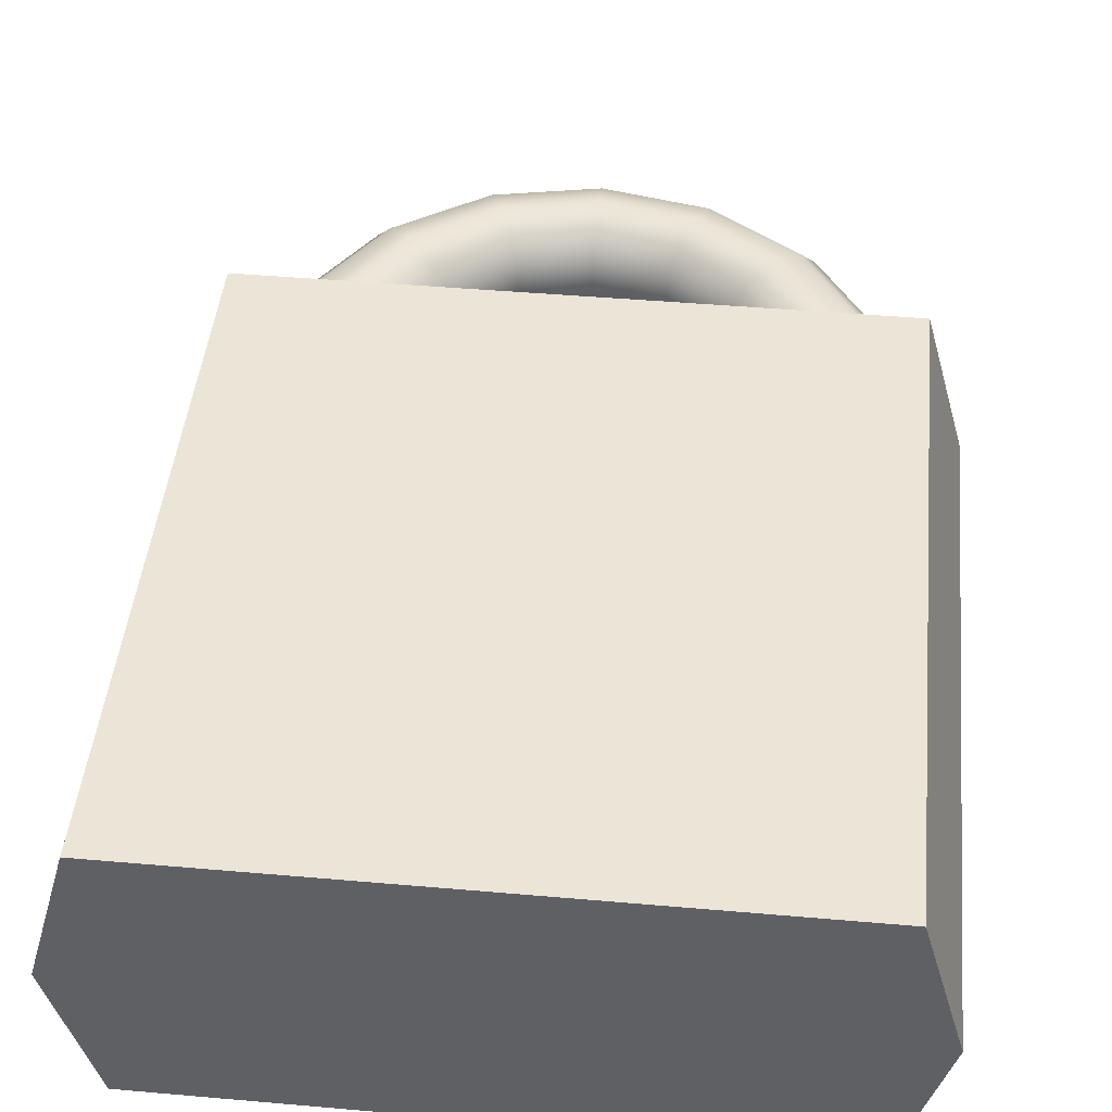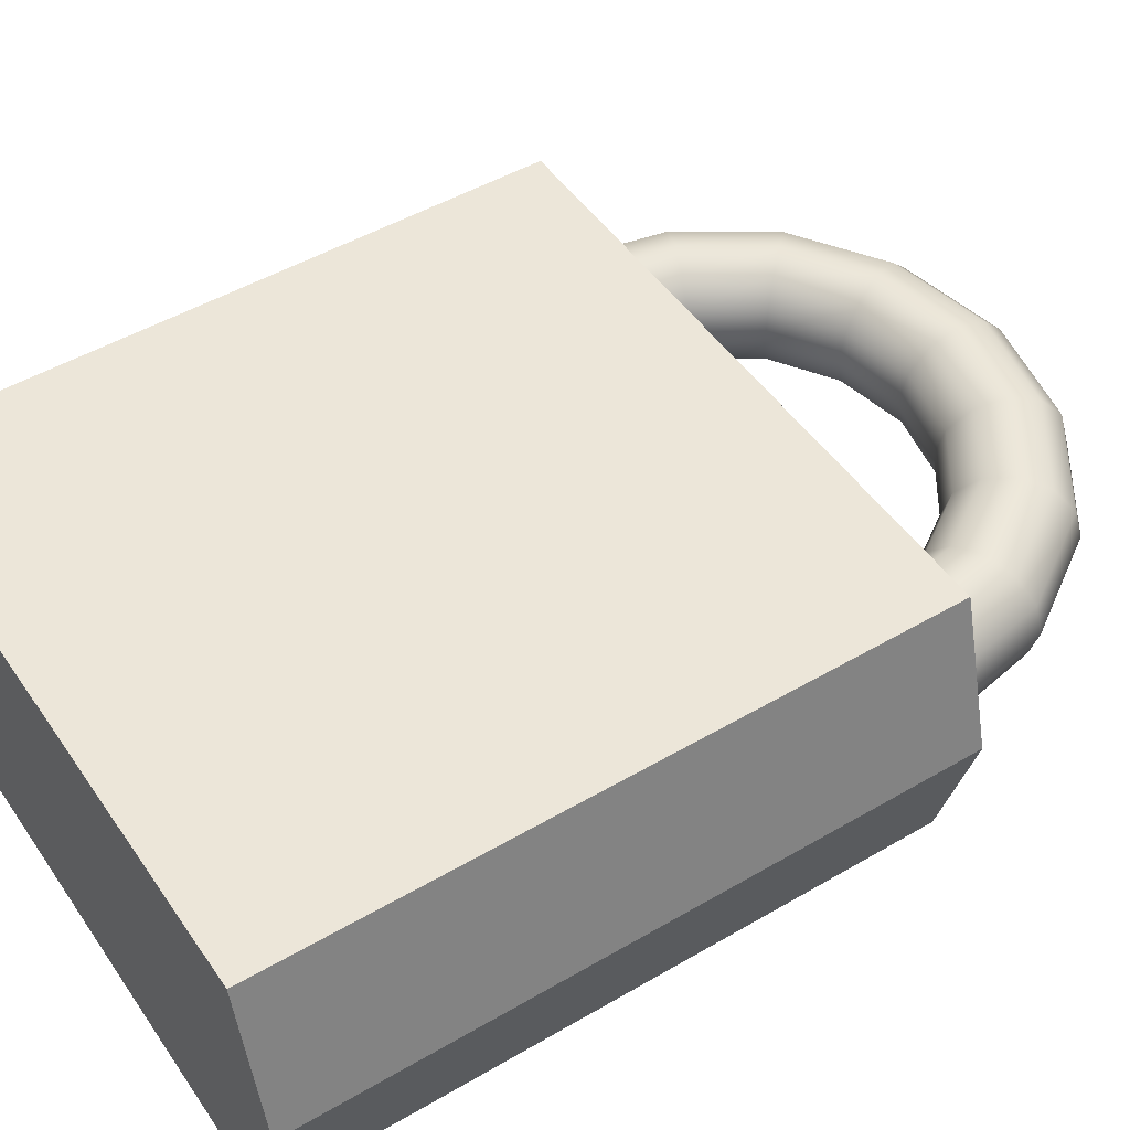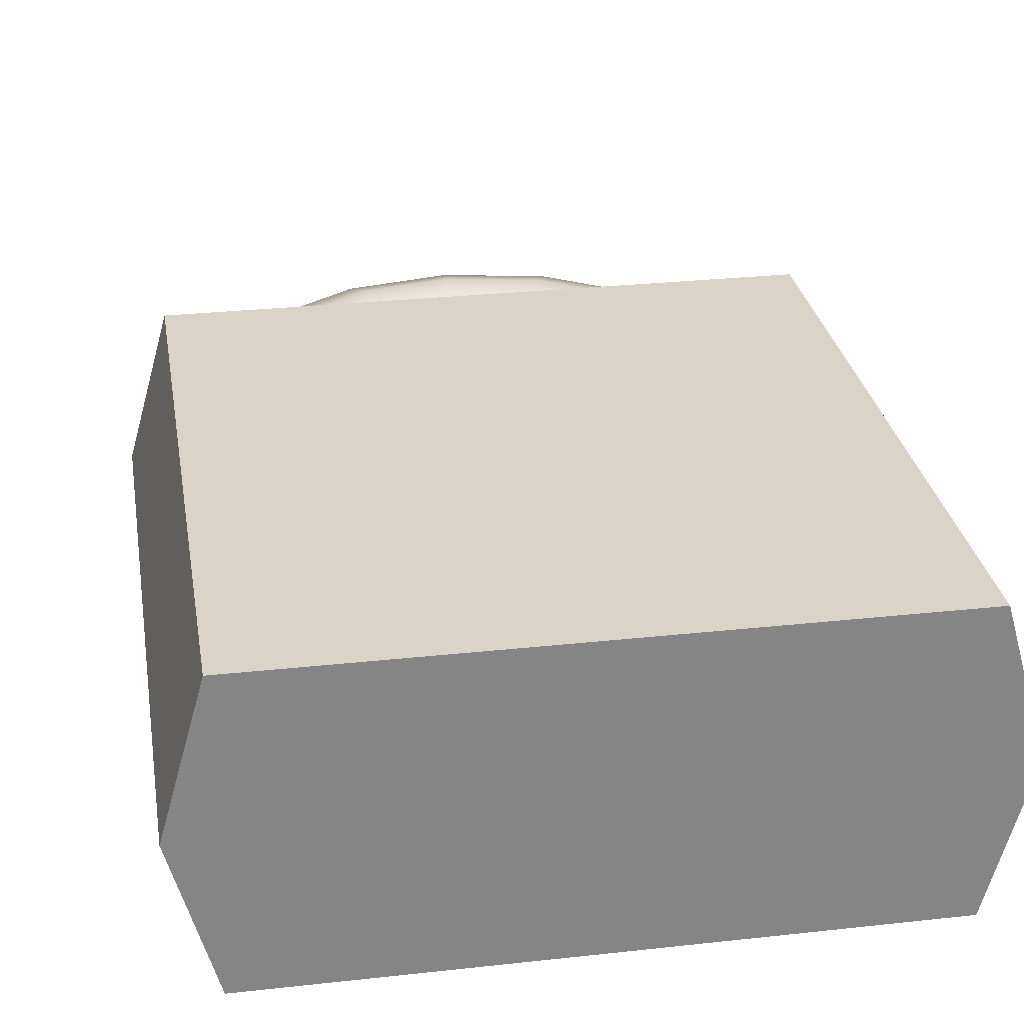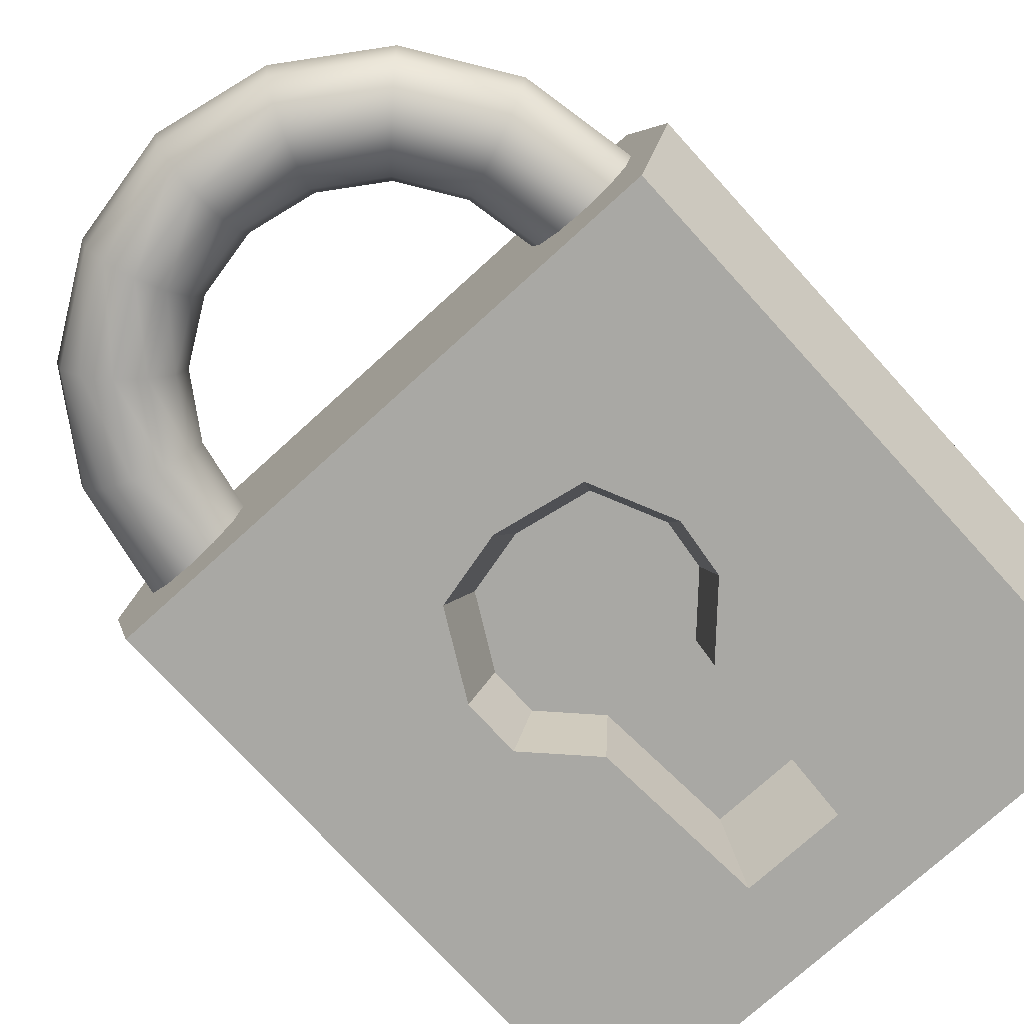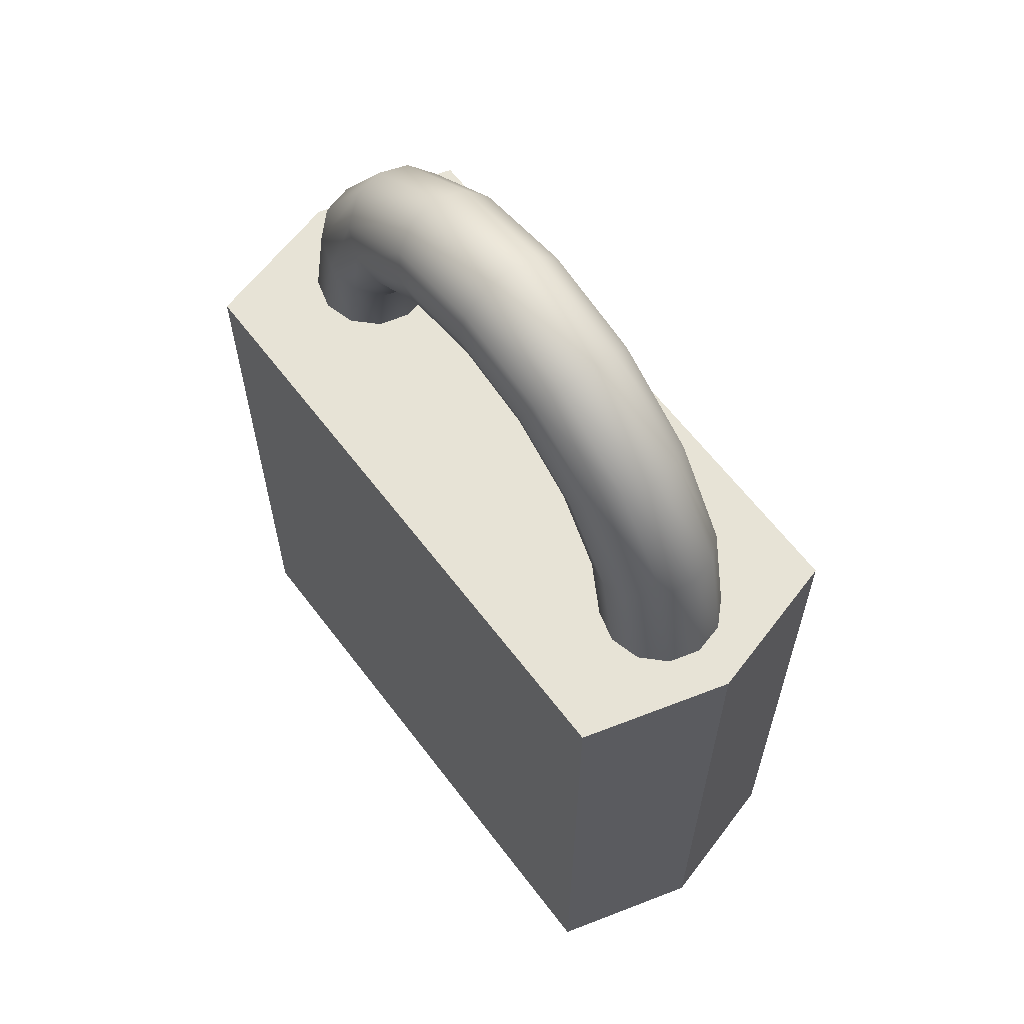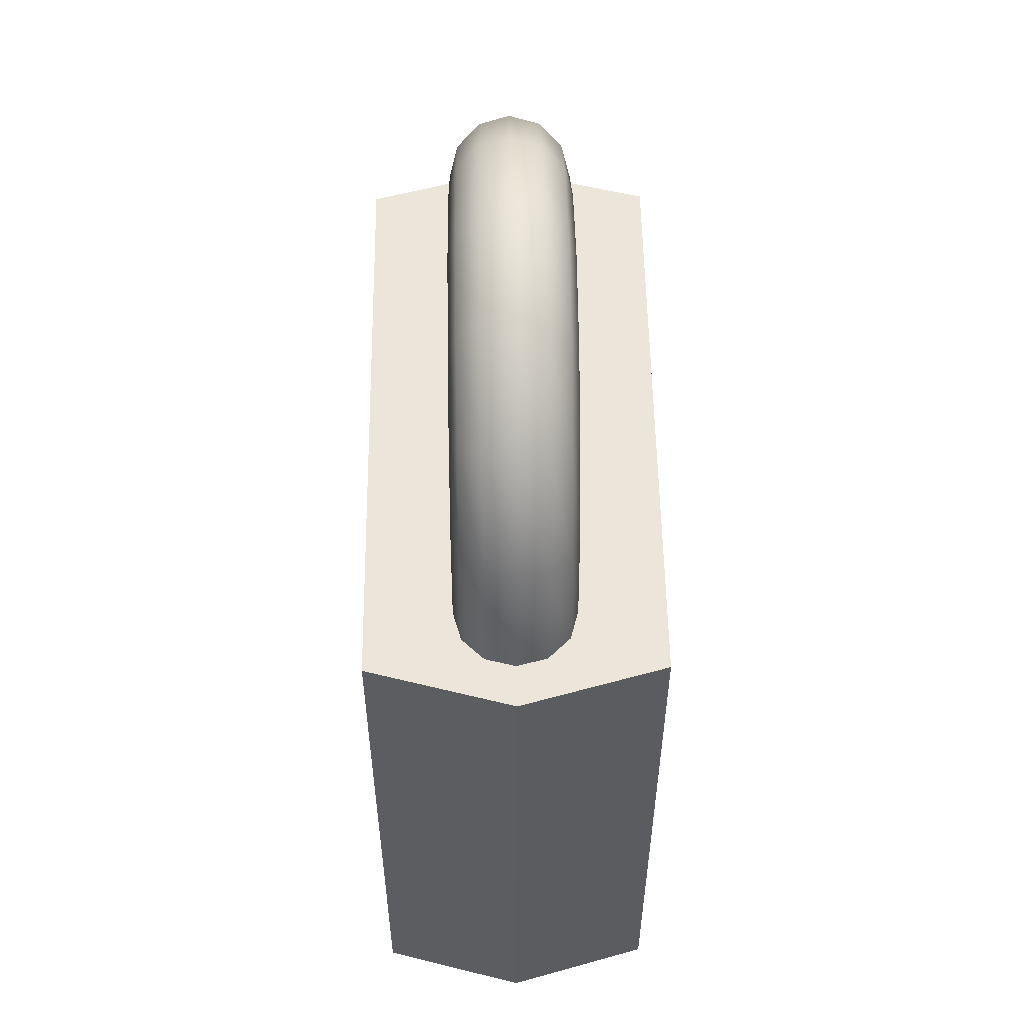
<metadata>
{"format":"obj","ext":"obj","renderer":"f3d","projection":"perspective","resolution":1024,"background":"white","views":[{"elev":45.6,"azim":5.8,"up":"+Z"},{"elev":48.7,"azim":57.0,"up":"+Z"},{"elev":28.5,"azim":-9.3,"up":"+Z"},{"elev":-74.9,"azim":-137.6,"up":"+Z"},{"elev":62.7,"azim":52.9,"up":"+Y"},{"elev":54.7,"azim":89.2,"up":"+Y"}]}
</metadata>
<code>
o Lock_Cube.001
v 0.05237 -0.5144 -0.1253
v 0.1182 -0.2232 -0.1253
v 0.295 -0.6067 0.1565
v 0.2941 0.01689 0.1565
v -0.05042 -0.5145 -0.1253
v -0.1243 -0.2236 -0.1253
v -0.2927 -0.6075 0.1565
v -0.2936 0.01604 0.1565
v 0.295 -0.6067 -0.1253
v 0.2941 0.01689 -0.1253
v -0.2936 0.01604 -0.1253
v -0.2927 -0.6075 -0.1253
v 0.001155 -0.6071 0.1565
v 0.000253 0.01646 0.1565
v 0.001155 -0.6071 -0.1253
v 0.000253 0.01646 -0.1253
v 0.000976 -0.5144 -0.1253
v 0.000459 -0.1262 -0.1253
v 0.2946 -0.3385 -0.1253
v 0.2946 -0.3385 0.1565
v -0.2931 -0.3393 0.1565
v -0.2931 -0.3393 -0.1253
v 0.06275 -0.3388 -0.1253
v -0.06128 -0.339 -0.1253
v 0.000767 -0.3389 0.1565
v 0.3344 -0.6066 0.0156
v 0.3335 0.01695 0.0156
v -0.3321 -0.6076 0.0156
v -0.333 0.01598 0.0156
v 0.000253 0.01646 0.0156
v 0.001155 -0.6071 0.0156
v -0.3325 -0.3394 0.0156
v 0.334 -0.3384 0.0156
v 0.1183 -0.281 -0.1253
v 0.0738 -0.1434 -0.1253
v -0.08744 -0.1436 -0.1253
v -0.1169 -0.2813 -0.1253
v 0.09974 -0.2362 -0.04749
v 0.09981 -0.285 -0.04749
v -0.05182 -0.334 -0.04749
v -0.04263 -0.4764 -0.04749
v 0.00078 -0.4764 -0.04749
v 0.06221 -0.1687 -0.04749
v 0.04419 -0.4763 -0.04749
v -0.07397 -0.1689 -0.04749
v 0.000274 -0.1543 -0.04749
v 0.000559 -0.3339 -0.04749
v 0.05293 -0.3338 -0.04749
v -0.09882 -0.2853 -0.04749
v 0.000463 -0.2851 -0.04749
v -0.1051 -0.2365 -0.04749
v 0.000392 -0.2363 -0.04749
v -0.2907 0.01604 0.0156
v -0.2829 0.01605 -0.01349
v -0.2616 0.01608 -0.03479
v -0.2325 0.01612 -0.04259
v -0.2034 0.01617 -0.03479
v -0.1821 0.0162 -0.01349
v -0.1743 0.01621 0.0156
v -0.1821 0.0162 0.04469
v -0.2034 0.01617 0.06599
v -0.2325 0.01612 0.07378
v -0.2616 0.01608 0.06599
v -0.2829 0.01605 0.04469
v -0.2687 0.1274 0.0156
v -0.2615 0.1244 -0.01349
v -0.2418 0.1163 -0.03479
v -0.2149 0.1052 -0.04259
v -0.188 0.09412 -0.03479
v -0.1683 0.086 -0.01349
v -0.1611 0.08303 0.0156
v -0.1683 0.086 0.04469
v -0.188 0.09412 0.06599
v -0.2149 0.1052 0.07378
v -0.2418 0.1163 0.06599
v -0.2615 0.1244 0.04469
v -0.2058 0.2219 0.0156
v -0.2002 0.2164 -0.01349
v -0.1852 0.2013 -0.03479
v -0.1646 0.1808 -0.04259
v -0.144 0.1603 -0.03479
v -0.1289 0.1452 -0.01349
v -0.1234 0.1397 0.0156
v -0.1289 0.1452 0.04469
v -0.144 0.1603 0.06599
v -0.1646 0.1808 0.07378
v -0.1852 0.2013 0.06599
v -0.2002 0.2164 0.04469
v -0.1115 0.2851 0.0156
v -0.1085 0.2779 -0.01349
v -0.1003 0.2582 -0.03479
v -0.08913 0.2314 -0.04259
v -0.07796 0.2045 -0.03479
v -0.06978 0.1848 -0.01349
v -0.06679 0.1776 0.0156
v -0.06978 0.1848 0.04469
v -0.07796 0.2045 0.06599
v -0.08913 0.2314 0.07378
v -0.1003 0.2582 0.06599
v -0.1085 0.2779 0.04469
v -0.000174 0.3074 0.0156
v -0.000163 0.2996 -0.01349
v -0.000132 0.2783 -0.03479
v -9e-05 0.2492 -0.04259
v -4.8e-05 0.2201 -0.03479
v -1.7e-05 0.1988 -0.01349
v -6e-06 0.191 0.0156
v -1.7e-05 0.1988 0.04469
v -4.8e-05 0.2201 0.06599
v -9e-05 0.2492 0.07378
v -0.000132 0.2783 0.06599
v -0.000163 0.2996 0.04469
v 0.1112 0.2854 0.0156
v 0.1082 0.2782 -0.01349
v 0.1001 0.2585 -0.03479
v 0.089 0.2316 -0.04259
v 0.07791 0.2047 -0.03479
v 0.06978 0.185 -0.01349
v 0.06681 0.1778 0.0156
v 0.06978 0.185 0.04469
v 0.07791 0.2047 0.06599
v 0.089 0.2316 0.07378
v 0.1001 0.2585 0.06599
v 0.1082 0.2782 0.04469
v 0.2057 0.2225 0.0156
v 0.2002 0.217 -0.01349
v 0.1851 0.2019 -0.03479
v 0.1646 0.1813 -0.04259
v 0.144 0.1607 -0.03479
v 0.129 0.1456 -0.01349
v 0.1235 0.1401 0.0156
v 0.129 0.1456 0.04469
v 0.144 0.1607 0.06599
v 0.1646 0.1813 0.07378
v 0.1851 0.2019 0.06599
v 0.2002 0.217 0.04469
v 0.2689 0.1282 0.0156
v 0.2617 0.1252 -0.01349
v 0.242 0.117 -0.03479
v 0.2151 0.1058 -0.04259
v 0.1883 0.09466 -0.03479
v 0.1686 0.08649 -0.01349
v 0.1614 0.08349 0.0156
v 0.1686 0.08649 0.04469
v 0.1883 0.09466 0.06599
v 0.2151 0.1058 0.07378
v 0.242 0.117 0.06599
v 0.2617 0.1252 0.04469
v 0.2912 0.01688 0.0156
v 0.2834 0.01687 -0.01349
v 0.2621 0.01684 -0.03479
v 0.233 0.0168 -0.04259
v 0.2039 0.01675 -0.03479
v 0.1826 0.01672 -0.01349
v 0.1748 0.01671 0.0156
v 0.1826 0.01672 0.04469
v 0.2039 0.01675 0.06599
v 0.233 0.0168 0.07378
v 0.2621 0.01684 0.06599
v 0.2834 0.01687 0.04469
f 33 27 4 20
f 25 14 8 21
f 32 29 11 22
f 42 47 48 44
f 31 28 12 15
f 30 27 10 16
f 34 2 10 19
f 24 5 12 22
f 17 1 9 15
f 36 6 11
f 35 18 16 10
f 5 17 15 12
f 29 30 16 11
f 26 31 15 9
f 47 50 39 48
f 20 4 14 25
f 3 20 25 13
f 37 6 51 49
f 37 24 22
f 1 23 19 9
f 23 1 44 48
f 28 32 22 12
f 13 25 21 7
f 26 33 20 3
f 9 19 33 26
f 7 21 32 28
f 3 13 31 26
f 8 14 30 29
f 14 4 27 30
f 13 7 28 31
f 21 8 29 32
f 19 10 27 33
f 2 34 39 38
f 41 40 47 42
f 6 37 22 11
f 18 36 11 16
f 2 35 10
f 23 34 19
f 35 2 38 43
f 6 36 45 51
f 36 18 46 45
f 17 5 41 42
f 52 38 39 50
f 40 49 50 47
f 18 35 43 46
f 49 51 52 50
f 43 38 52 46
f 51 45 46 52
f 34 23 48 39
f 5 24 40 41
f 24 37 49 40
f 1 17 42 44
f 53 65 66 54
f 54 66 67 55
f 55 67 68 56
f 56 68 69 57
f 57 69 70 58
f 58 70 71 59
f 59 71 72 60
f 60 72 73 61
f 61 73 74 62
f 62 74 75 63
f 63 75 76 64
f 64 76 65 53
f 65 77 78 66
f 66 78 79 67
f 67 79 80 68
f 68 80 81 69
f 69 81 82 70
f 70 82 83 71
f 71 83 84 72
f 72 84 85 73
f 73 85 86 74
f 74 86 87 75
f 75 87 88 76
f 76 88 77 65
f 77 89 90 78
f 78 90 91 79
f 79 91 92 80
f 80 92 93 81
f 81 93 94 82
f 82 94 95 83
f 83 95 96 84
f 84 96 97 85
f 85 97 98 86
f 86 98 99 87
f 87 99 100 88
f 88 100 89 77
f 89 101 102 90
f 90 102 103 91
f 91 103 104 92
f 92 104 105 93
f 93 105 106 94
f 94 106 107 95
f 95 107 108 96
f 96 108 109 97
f 97 109 110 98
f 98 110 111 99
f 99 111 112 100
f 100 112 101 89
f 101 113 114 102
f 102 114 115 103
f 103 115 116 104
f 104 116 117 105
f 105 117 118 106
f 106 118 119 107
f 107 119 120 108
f 108 120 121 109
f 109 121 122 110
f 110 122 123 111
f 111 123 124 112
f 112 124 113 101
f 113 125 126 114
f 114 126 127 115
f 115 127 128 116
f 116 128 129 117
f 117 129 130 118
f 118 130 131 119
f 119 131 132 120
f 120 132 133 121
f 121 133 134 122
f 122 134 135 123
f 123 135 136 124
f 124 136 125 113
f 125 137 138 126
f 126 138 139 127
f 127 139 140 128
f 128 140 141 129
f 129 141 142 130
f 130 142 143 131
f 131 143 144 132
f 132 144 145 133
f 133 145 146 134
f 134 146 147 135
f 135 147 148 136
f 136 148 137 125
f 137 149 150 138
f 138 150 151 139
f 139 151 152 140
f 140 152 153 141
f 141 153 154 142
f 142 154 155 143
f 143 155 156 144
f 144 156 157 145
f 145 157 158 146
f 146 158 159 147
f 147 159 160 148
f 148 160 149 137

</code>
